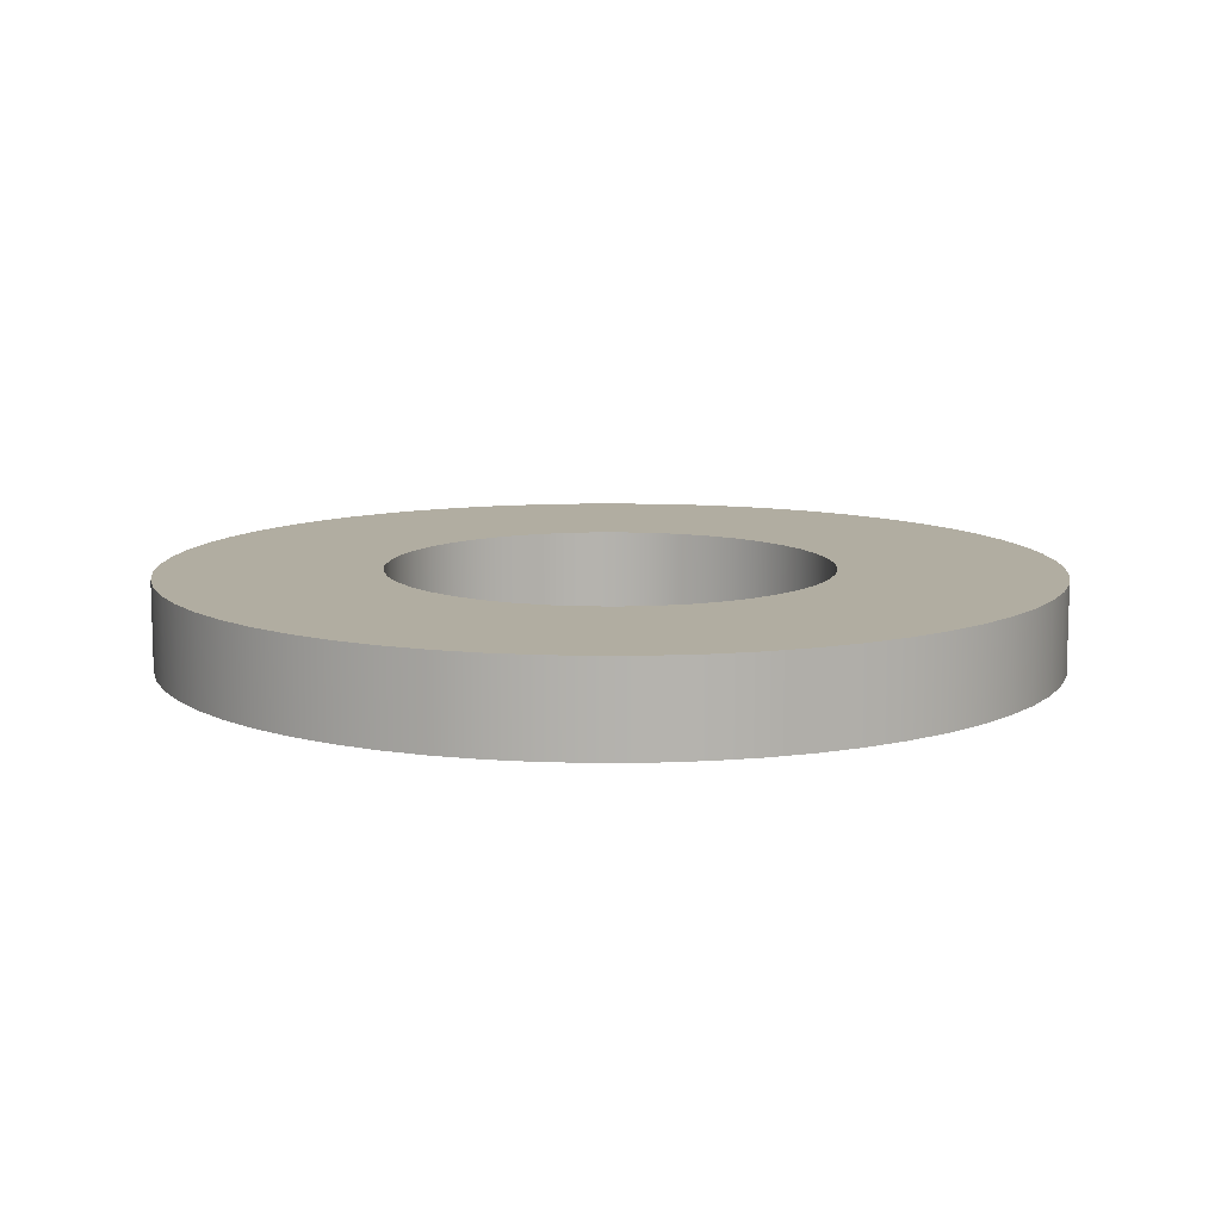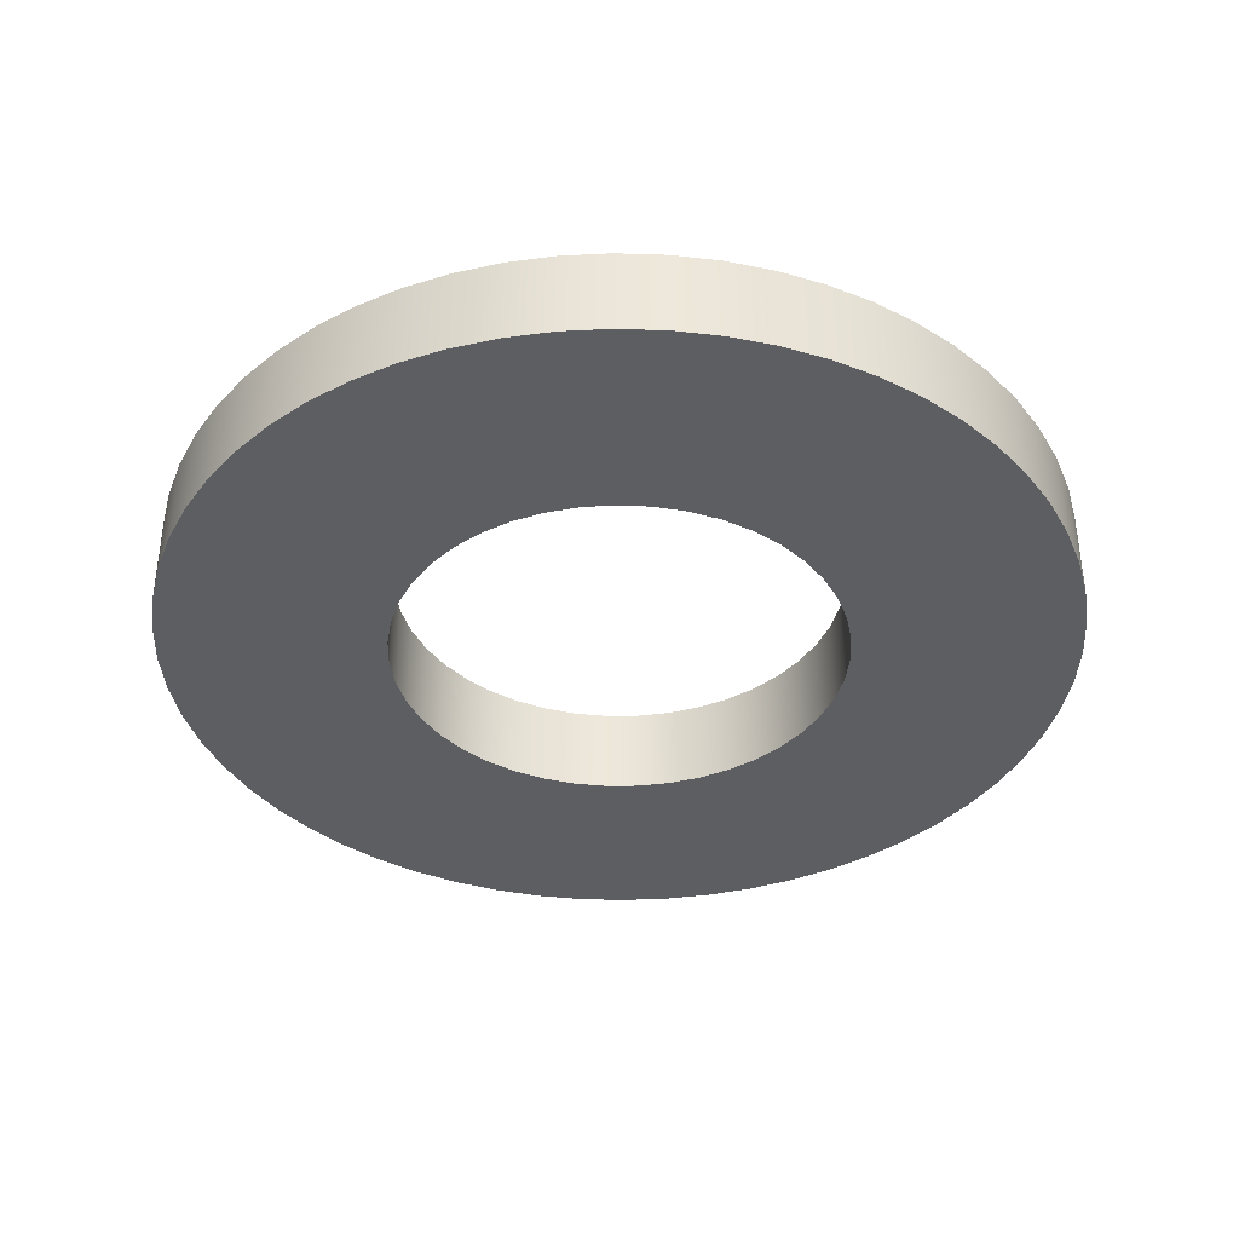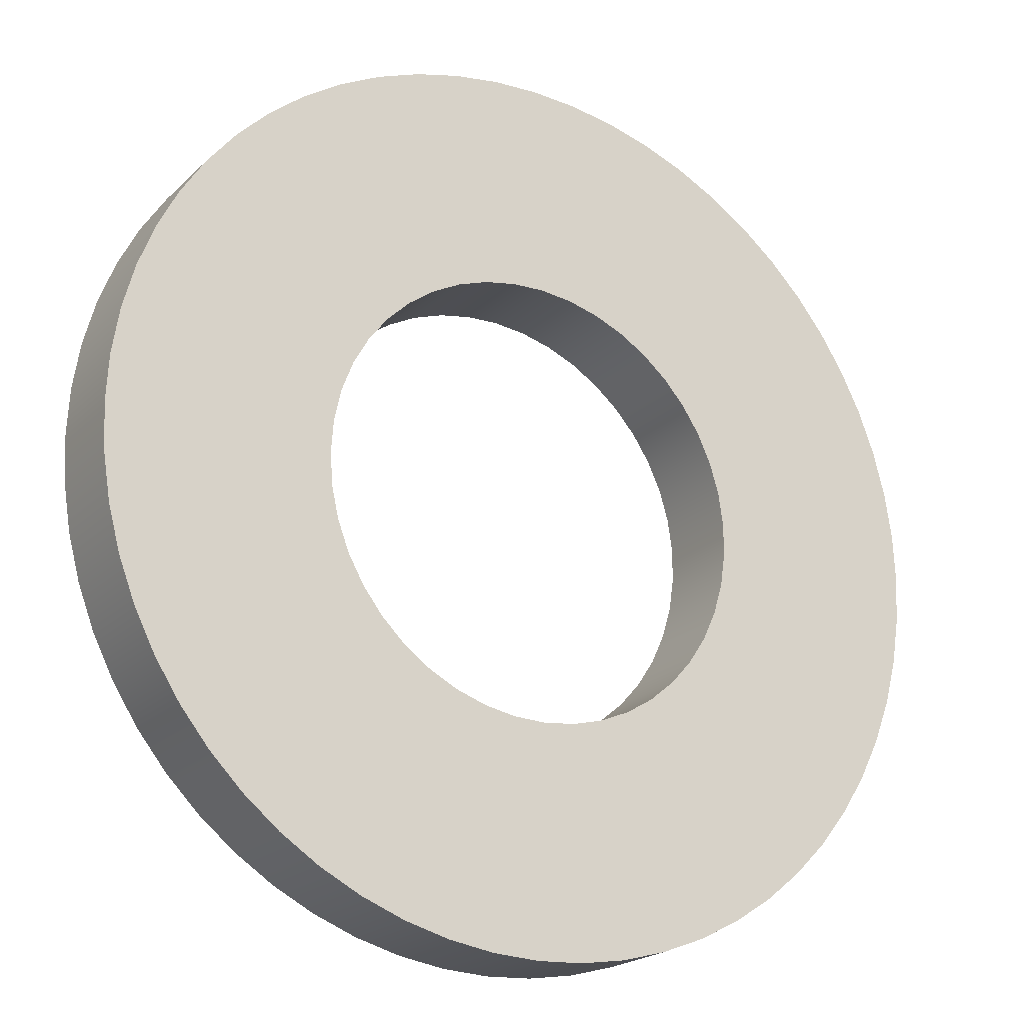
<metadata>
{"format":"obj","ext":"obj","renderer":"f3d","projection":"perspective","resolution":1024,"background":"white","views":[{"elev":10.4,"azim":25.5,"up":"+Z"},{"elev":-38.0,"azim":-89.3,"up":"+Z"},{"elev":-20.9,"azim":-31.7,"up":"+Y"}]}
</metadata>
<code>
v -0.25 -3.062e-17 0.1
v -0.2473 -0.0364 0.1
v -0.2394 -0.07202 0.1
v -0.2264 -0.1061 0.1
v -0.2085 -0.1379 0.1
v -0.1862 -0.1668 0.1
v -0.1599 -0.1922 0.1
v -0.1302 -0.2134 0.1
v -0.09778 -0.2301 0.1
v -0.06323 -0.2419 0.1
v -0.02734 -0.2485 0.1
v 0.009131 -0.2498 0.1
v 0.04541 -0.2458 0.1
v 0.08072 -0.2366 0.1
v 0.1143 -0.2223 0.1
v 0.1455 -0.2033 0.1
v 0.1735 -0.18 0.1
v 0.1979 -0.1528 0.1
v 0.218 -0.1224 0.1
v 0.2335 -0.08931 0.1
v 0.244 -0.05436 0.1
v 0.2493 -0.01825 0.1
v 0.2493 0.01825 0.1
v 0.244 0.05436 0.1
v 0.2335 0.08931 0.1
v 0.218 0.1224 0.1
v 0.1979 0.1528 0.1
v 0.1735 0.18 0.1
v 0.1455 0.2033 0.1
v 0.1143 0.2223 0.1
v 0.08072 0.2366 0.1
v 0.04541 0.2458 0.1
v 0.009131 0.2498 0.1
v -0.02734 0.2485 0.1
v -0.06323 0.2419 0.1
v -0.09778 0.2301 0.1
v -0.1302 0.2134 0.1
v -0.1599 0.1922 0.1
v -0.1862 0.1668 0.1
v -0.2085 0.1379 0.1
v -0.2264 0.1061 0.1
v -0.2394 0.07202 0.1
v -0.2473 0.0364 0.1
v -0.25 -3.062e-17 0
v -0.2473 0.0364 0
v -0.2394 0.07202 0
v -0.2264 0.1061 0
v -0.2085 0.1379 0
v -0.1862 0.1668 0
v -0.1599 0.1922 0
v -0.1302 0.2134 0
v -0.09778 0.2301 0
v -0.06323 0.2419 0
v -0.02734 0.2485 0
v 0.009131 0.2498 0
v 0.04541 0.2458 0
v 0.08072 0.2366 0
v 0.1143 0.2223 0
v 0.1455 0.2033 0
v 0.1735 0.18 0
v 0.1979 0.1528 0
v 0.218 0.1224 0
v 0.2335 0.08931 0
v 0.244 0.05436 0
v 0.2493 0.01825 0
v 0.2493 -0.01825 0
v 0.244 -0.05436 0
v 0.2335 -0.08931 0
v 0.218 -0.1224 0
v 0.1979 -0.1528 0
v 0.1735 -0.18 0
v 0.1455 -0.2033 0
v 0.1143 -0.2223 0
v 0.08072 -0.2366 0
v 0.04541 -0.2458 0
v 0.009131 -0.2498 0
v -0.02734 -0.2485 0
v -0.06323 -0.2419 0
v -0.09778 -0.2301 0
v -0.1302 -0.2134 0
v -0.1599 -0.1922 0
v -0.1862 -0.1668 0
v -0.2085 -0.1379 0
v -0.2264 -0.1061 0
v -0.2394 -0.07202 0
v -0.2473 -0.0364 0
v -0.25 -3.062e-17 0.1
v -0.25 -3.062e-17 0
v -0.5 -6.123e-17 0.1
v -0.4973 0.05226 0.1
v -0.4891 0.104 0.1
v -0.4755 0.1545 0.1
v -0.4568 0.2034 0.1
v -0.433 0.25 0.1
v -0.4045 0.2939 0.1
v -0.3716 0.3346 0.1
v -0.3346 0.3716 0.1
v -0.2939 0.4045 0.1
v -0.25 0.433 0.1
v -0.2034 0.4568 0.1
v -0.1545 0.4755 0.1
v -0.104 0.4891 0.1
v -0.05226 0.4973 0.1
v 3.062e-17 0.5 0.1
v 0.05226 0.4973 0.1
v 0.104 0.4891 0.1
v 0.1545 0.4755 0.1
v 0.2034 0.4568 0.1
v 0.25 0.433 0.1
v 0.2939 0.4045 0.1
v 0.3346 0.3716 0.1
v 0.3716 0.3346 0.1
v 0.4045 0.2939 0.1
v 0.433 0.25 0.1
v 0.4568 0.2034 0.1
v 0.4755 0.1545 0.1
v 0.4891 0.104 0.1
v 0.4973 0.05226 0.1
v 0.5 0 0.1
v 0.4973 -0.05226 0.1
v 0.4891 -0.104 0.1
v 0.4755 -0.1545 0.1
v 0.4568 -0.2034 0.1
v 0.433 -0.25 0.1
v 0.4045 -0.2939 0.1
v 0.3716 -0.3346 0.1
v 0.3346 -0.3716 0.1
v 0.2939 -0.4045 0.1
v 0.25 -0.433 0.1
v 0.2034 -0.4568 0.1
v 0.1545 -0.4755 0.1
v 0.104 -0.4891 0.1
v 0.05226 -0.4973 0.1
v 3.062e-17 -0.5 0.1
v -0.05226 -0.4973 0.1
v -0.104 -0.4891 0.1
v -0.1545 -0.4755 0.1
v -0.2034 -0.4568 0.1
v -0.25 -0.433 0.1
v -0.2939 -0.4045 0.1
v -0.3346 -0.3716 0.1
v -0.3716 -0.3346 0.1
v -0.4045 -0.2939 0.1
v -0.433 -0.25 0.1
v -0.4568 -0.2034 0.1
v -0.4755 -0.1545 0.1
v -0.4891 -0.104 0.1
v -0.4973 -0.05226 0.1
v -0.5 -6.123e-17 0
v -0.4973 -0.05226 0
v -0.4891 -0.104 0
v -0.4755 -0.1545 0
v -0.4568 -0.2034 0
v -0.433 -0.25 0
v -0.4045 -0.2939 0
v -0.3716 -0.3346 0
v -0.3346 -0.3716 0
v -0.2939 -0.4045 0
v -0.25 -0.433 0
v -0.2034 -0.4568 0
v -0.1545 -0.4755 0
v -0.104 -0.4891 0
v -0.05226 -0.4973 0
v 3.062e-17 -0.5 0
v 0.05226 -0.4973 0
v 0.104 -0.4891 0
v 0.1545 -0.4755 0
v 0.2034 -0.4568 0
v 0.25 -0.433 0
v 0.2939 -0.4045 0
v 0.3346 -0.3716 0
v 0.3716 -0.3346 0
v 0.4045 -0.2939 0
v 0.433 -0.25 0
v 0.4568 -0.2034 0
v 0.4755 -0.1545 0
v 0.4891 -0.104 0
v 0.4973 -0.05226 0
v 0.5 0 0
v 0.4973 0.05226 0
v 0.4891 0.104 0
v 0.4755 0.1545 0
v 0.4568 0.2034 0
v 0.433 0.25 0
v 0.4045 0.2939 0
v 0.3716 0.3346 0
v 0.3346 0.3716 0
v 0.2939 0.4045 0
v 0.25 0.433 0
v 0.2034 0.4568 0
v 0.1545 0.4755 0
v 0.104 0.4891 0
v 0.05226 0.4973 0
v 3.062e-17 0.5 0
v -0.05226 0.4973 0
v -0.104 0.4891 0
v -0.1545 0.4755 0
v -0.2034 0.4568 0
v -0.25 0.433 0
v -0.2939 0.4045 0
v -0.3346 0.3716 0
v -0.3716 0.3346 0
v -0.4045 0.2939 0
v -0.433 0.25 0
v -0.4568 0.2034 0
v -0.4755 0.1545 0
v -0.4891 0.104 0
v -0.4973 0.05226 0
v -0.5 -6.123e-17 0
v -0.5 -6.123e-17 0.1
v -0.25 -3.062e-17 0.1
v -0.2473 0.0364 0.1
v -0.2394 0.07202 0.1
v -0.2264 0.1061 0.1
v -0.2085 0.1379 0.1
v -0.1862 0.1668 0.1
v -0.1599 0.1922 0.1
v -0.1302 0.2134 0.1
v -0.09778 0.2301 0.1
v -0.06323 0.2419 0.1
v -0.02734 0.2485 0.1
v 0.009131 0.2498 0.1
v 0.04541 0.2458 0.1
v 0.08072 0.2366 0.1
v 0.1143 0.2223 0.1
v 0.1455 0.2033 0.1
v 0.1735 0.18 0.1
v 0.1979 0.1528 0.1
v 0.218 0.1224 0.1
v 0.2335 0.08931 0.1
v 0.244 0.05436 0.1
v 0.2493 0.01825 0.1
v 0.2493 -0.01825 0.1
v 0.244 -0.05436 0.1
v 0.2335 -0.08931 0.1
v 0.218 -0.1224 0.1
v 0.1979 -0.1528 0.1
v 0.1735 -0.18 0.1
v 0.1455 -0.2033 0.1
v 0.1143 -0.2223 0.1
v 0.08072 -0.2366 0.1
v 0.04541 -0.2458 0.1
v 0.009131 -0.2498 0.1
v -0.02734 -0.2485 0.1
v -0.06323 -0.2419 0.1
v -0.09778 -0.2301 0.1
v -0.1302 -0.2134 0.1
v -0.1599 -0.1922 0.1
v -0.1862 -0.1668 0.1
v -0.2085 -0.1379 0.1
v -0.2264 -0.1061 0.1
v -0.2394 -0.07202 0.1
v -0.2473 -0.0364 0.1
v -0.5 -6.123e-17 0.1
v -0.4973 -0.05226 0.1
v -0.4891 -0.104 0.1
v -0.4755 -0.1545 0.1
v -0.4568 -0.2034 0.1
v -0.433 -0.25 0.1
v -0.4045 -0.2939 0.1
v -0.3716 -0.3346 0.1
v -0.3346 -0.3716 0.1
v -0.2939 -0.4045 0.1
v -0.25 -0.433 0.1
v -0.2034 -0.4568 0.1
v -0.1545 -0.4755 0.1
v -0.104 -0.4891 0.1
v -0.05226 -0.4973 0.1
v 3.062e-17 -0.5 0.1
v 0.05226 -0.4973 0.1
v 0.104 -0.4891 0.1
v 0.1545 -0.4755 0.1
v 0.2034 -0.4568 0.1
v 0.25 -0.433 0.1
v 0.2939 -0.4045 0.1
v 0.3346 -0.3716 0.1
v 0.3716 -0.3346 0.1
v 0.4045 -0.2939 0.1
v 0.433 -0.25 0.1
v 0.4568 -0.2034 0.1
v 0.4755 -0.1545 0.1
v 0.4891 -0.104 0.1
v 0.4973 -0.05226 0.1
v 0.5 0 0.1
v 0.4973 0.05226 0.1
v 0.4891 0.104 0.1
v 0.4755 0.1545 0.1
v 0.4568 0.2034 0.1
v 0.433 0.25 0.1
v 0.4045 0.2939 0.1
v 0.3716 0.3346 0.1
v 0.3346 0.3716 0.1
v 0.2939 0.4045 0.1
v 0.25 0.433 0.1
v 0.2034 0.4568 0.1
v 0.1545 0.4755 0.1
v 0.104 0.4891 0.1
v 0.05226 0.4973 0.1
v 3.062e-17 0.5 0.1
v -0.05226 0.4973 0.1
v -0.104 0.4891 0.1
v -0.1545 0.4755 0.1
v -0.2034 0.4568 0.1
v -0.25 0.433 0.1
v -0.2939 0.4045 0.1
v -0.3346 0.3716 0.1
v -0.3716 0.3346 0.1
v -0.4045 0.2939 0.1
v -0.433 0.25 0.1
v -0.4568 0.2034 0.1
v -0.4755 0.1545 0.1
v -0.4891 0.104 0.1
v -0.4973 0.05226 0.1
v -0.25 -3.062e-17 0
v -0.2473 -0.0364 0
v -0.2394 -0.07202 0
v -0.2264 -0.1061 0
v -0.2085 -0.1379 0
v -0.1862 -0.1668 0
v -0.1599 -0.1922 0
v -0.1302 -0.2134 0
v -0.09778 -0.2301 0
v -0.06323 -0.2419 0
v -0.02734 -0.2485 0
v 0.009131 -0.2498 0
v 0.04541 -0.2458 0
v 0.08072 -0.2366 0
v 0.1143 -0.2223 0
v 0.1455 -0.2033 0
v 0.1735 -0.18 0
v 0.1979 -0.1528 0
v 0.218 -0.1224 0
v 0.2335 -0.08931 0
v 0.244 -0.05436 0
v 0.2493 -0.01825 0
v 0.2493 0.01825 0
v 0.244 0.05436 0
v 0.2335 0.08931 0
v 0.218 0.1224 0
v 0.1979 0.1528 0
v 0.1735 0.18 0
v 0.1455 0.2033 0
v 0.1143 0.2223 0
v 0.08072 0.2366 0
v 0.04541 0.2458 0
v 0.009131 0.2498 0
v -0.02734 0.2485 0
v -0.06323 0.2419 0
v -0.09778 0.2301 0
v -0.1302 0.2134 0
v -0.1599 0.1922 0
v -0.1862 0.1668 0
v -0.2085 0.1379 0
v -0.2264 0.1061 0
v -0.2394 0.07202 0
v -0.2473 0.0364 0
v -0.5 -6.123e-17 0
v -0.4973 0.05226 0
v -0.4891 0.104 0
v -0.4755 0.1545 0
v -0.4568 0.2034 0
v -0.433 0.25 0
v -0.4045 0.2939 0
v -0.3716 0.3346 0
v -0.3346 0.3716 0
v -0.2939 0.4045 0
v -0.25 0.433 0
v -0.2034 0.4568 0
v -0.1545 0.4755 0
v -0.104 0.4891 0
v -0.05226 0.4973 0
v 3.062e-17 0.5 0
v 0.05226 0.4973 0
v 0.104 0.4891 0
v 0.1545 0.4755 0
v 0.2034 0.4568 0
v 0.25 0.433 0
v 0.2939 0.4045 0
v 0.3346 0.3716 0
v 0.3716 0.3346 0
v 0.4045 0.2939 0
v 0.433 0.25 0
v 0.4568 0.2034 0
v 0.4755 0.1545 0
v 0.4891 0.104 0
v 0.4973 0.05226 0
v 0.5 0 0
v 0.4973 -0.05226 0
v 0.4891 -0.104 0
v 0.4755 -0.1545 0
v 0.4568 -0.2034 0
v 0.433 -0.25 0
v 0.4045 -0.2939 0
v 0.3716 -0.3346 0
v 0.3346 -0.3716 0
v 0.2939 -0.4045 0
v 0.25 -0.433 0
v 0.2034 -0.4568 0
v 0.1545 -0.4755 0
v 0.104 -0.4891 0
v 0.05226 -0.4973 0
v 3.062e-17 -0.5 0
v -0.05226 -0.4973 0
v -0.104 -0.4891 0
v -0.1545 -0.4755 0
v -0.2034 -0.4568 0
v -0.25 -0.433 0
v -0.2939 -0.4045 0
v -0.3346 -0.3716 0
v -0.3716 -0.3346 0
v -0.4045 -0.2939 0
v -0.433 -0.25 0
v -0.4568 -0.2034 0
v -0.4755 -0.1545 0
v -0.4891 -0.104 0
v -0.4973 -0.05226 0
f 2 86 1
f 1 86 88
f 87 44 43
f 43 44 45
f 43 45 42
f 42 45 46
f 42 46 41
f 41 46 47
f 41 47 40
f 40 47 48
f 40 48 39
f 39 48 49
f 39 49 38
f 38 49 50
f 38 50 37
f 37 50 51
f 37 51 36
f 36 51 52
f 36 52 35
f 35 52 53
f 35 53 34
f 34 53 54
f 34 54 33
f 33 54 55
f 33 55 32
f 32 55 56
f 32 56 31
f 31 56 57
f 31 57 30
f 30 57 58
f 30 58 29
f 29 58 59
f 29 59 28
f 28 59 60
f 28 60 27
f 27 60 61
f 27 61 26
f 26 61 62
f 26 62 25
f 25 62 63
f 25 63 24
f 24 63 64
f 24 64 23
f 23 64 65
f 23 65 22
f 22 65 66
f 22 66 21
f 21 66 67
f 21 67 20
f 20 67 68
f 20 68 19
f 19 68 69
f 19 69 18
f 18 69 70
f 18 70 17
f 17 70 71
f 17 71 16
f 16 71 72
f 16 72 15
f 15 72 73
f 15 73 14
f 14 73 74
f 14 74 13
f 13 74 75
f 13 75 12
f 12 75 76
f 12 76 11
f 11 76 77
f 11 77 10
f 10 77 78
f 10 78 9
f 9 78 79
f 9 79 8
f 8 79 80
f 8 80 7
f 7 80 81
f 7 81 6
f 6 81 82
f 6 82 5
f 5 82 83
f 5 83 4
f 4 83 84
f 4 84 3
f 3 84 85
f 3 85 2
f 2 85 86
f 90 208 89
f 89 208 209
f 210 149 148
f 148 149 150
f 148 150 147
f 147 150 151
f 147 151 146
f 146 151 152
f 146 152 145
f 145 152 153
f 145 153 144
f 144 153 154
f 144 154 143
f 143 154 155
f 143 155 142
f 142 155 156
f 142 156 141
f 141 156 157
f 141 157 140
f 140 157 158
f 140 158 139
f 139 158 159
f 139 159 138
f 138 159 160
f 138 160 137
f 137 160 161
f 137 161 136
f 136 161 162
f 136 162 135
f 135 162 163
f 135 163 134
f 134 163 164
f 134 164 133
f 133 164 165
f 133 165 132
f 132 165 166
f 132 166 131
f 131 166 167
f 131 167 130
f 130 167 168
f 130 168 129
f 129 168 169
f 129 169 128
f 128 169 170
f 128 170 127
f 127 170 171
f 127 171 126
f 126 171 172
f 126 172 125
f 125 172 173
f 125 173 124
f 124 173 174
f 124 174 123
f 123 174 175
f 123 175 122
f 122 175 176
f 122 176 121
f 121 176 177
f 121 177 120
f 120 177 178
f 120 178 119
f 119 178 179
f 119 179 118
f 118 179 180
f 118 180 117
f 117 180 181
f 117 181 116
f 116 181 182
f 116 182 115
f 115 182 183
f 115 183 114
f 114 183 184
f 114 184 113
f 113 184 185
f 113 185 112
f 112 185 186
f 112 186 111
f 111 186 187
f 111 187 110
f 110 187 188
f 110 188 109
f 109 188 189
f 109 189 108
f 108 189 190
f 108 190 107
f 107 190 191
f 107 191 106
f 106 191 192
f 106 192 105
f 105 192 193
f 105 193 104
f 104 193 194
f 104 194 103
f 103 194 195
f 103 195 102
f 102 195 196
f 102 196 101
f 101 196 197
f 101 197 100
f 100 197 198
f 100 198 99
f 99 198 199
f 99 199 98
f 98 199 200
f 98 200 97
f 97 200 201
f 97 201 96
f 96 201 202
f 96 202 95
f 95 202 203
f 95 203 94
f 94 203 204
f 94 204 93
f 93 204 205
f 93 205 92
f 92 205 206
f 92 206 91
f 91 206 207
f 91 207 90
f 90 207 208
f 212 313 211
f 211 313 254
f 211 254 255
f 313 212 312
f 312 212 213
f 312 213 311
f 311 213 214
f 311 214 310
f 310 214 309
f 309 214 215
f 309 215 308
f 308 215 216
f 308 216 307
f 307 216 306
f 306 216 217
f 306 217 305
f 305 217 218
f 305 218 304
f 304 218 219
f 304 219 303
f 303 219 302
f 302 219 220
f 302 220 301
f 301 220 221
f 301 221 300
f 300 221 299
f 299 221 222
f 299 222 298
f 298 222 223
f 298 223 297
f 297 223 224
f 297 224 296
f 296 224 295
f 295 224 225
f 295 225 294
f 294 225 226
f 294 226 293
f 293 226 292
f 292 226 227
f 292 227 291
f 291 227 228
f 291 228 290
f 290 228 229
f 290 229 289
f 289 229 288
f 288 229 230
f 288 230 287
f 287 230 231
f 287 231 286
f 286 231 285
f 285 231 232
f 285 232 284
f 284 232 233
f 284 233 283
f 283 233 234
f 283 234 282
f 282 234 281
f 281 234 235
f 281 235 280
f 280 235 236
f 280 236 279
f 279 236 278
f 278 236 237
f 278 237 277
f 277 237 238
f 277 238 276
f 276 238 239
f 276 239 275
f 275 239 274
f 274 239 240
f 274 240 273
f 273 240 241
f 273 241 272
f 272 241 271
f 271 241 242
f 271 242 270
f 270 242 243
f 270 243 269
f 269 243 244
f 269 244 268
f 268 244 267
f 267 244 245
f 267 245 266
f 266 245 246
f 266 246 265
f 265 246 264
f 264 246 247
f 264 247 263
f 263 247 248
f 263 248 262
f 262 248 249
f 262 249 261
f 261 249 260
f 260 249 250
f 260 250 259
f 259 250 251
f 259 251 258
f 258 251 257
f 257 251 252
f 257 252 256
f 256 252 253
f 256 253 255
f 255 253 211
f 315 416 314
f 314 416 357
f 314 357 358
f 416 315 415
f 415 315 316
f 415 316 414
f 414 316 317
f 414 317 413
f 413 317 412
f 412 317 318
f 412 318 411
f 411 318 319
f 411 319 410
f 410 319 409
f 409 319 320
f 409 320 408
f 408 320 321
f 408 321 407
f 407 321 322
f 407 322 406
f 406 322 405
f 405 322 323
f 405 323 404
f 404 323 324
f 404 324 403
f 403 324 402
f 402 324 325
f 402 325 401
f 401 325 326
f 401 326 400
f 400 326 327
f 400 327 399
f 399 327 398
f 398 327 328
f 398 328 397
f 397 328 329
f 397 329 396
f 396 329 395
f 395 329 330
f 395 330 394
f 394 330 331
f 394 331 393
f 393 331 332
f 393 332 392
f 392 332 391
f 391 332 333
f 391 333 390
f 390 333 334
f 390 334 389
f 389 334 388
f 388 334 335
f 388 335 387
f 387 335 336
f 387 336 386
f 386 336 337
f 386 337 385
f 385 337 384
f 384 337 338
f 384 338 383
f 383 338 339
f 383 339 382
f 382 339 381
f 381 339 340
f 381 340 380
f 380 340 341
f 380 341 379
f 379 341 342
f 379 342 378
f 378 342 377
f 377 342 343
f 377 343 376
f 376 343 344
f 376 344 375
f 375 344 374
f 374 344 345
f 374 345 373
f 373 345 346
f 373 346 372
f 372 346 347
f 372 347 371
f 371 347 370
f 370 347 348
f 370 348 369
f 369 348 349
f 369 349 368
f 368 349 367
f 367 349 350
f 367 350 366
f 366 350 351
f 366 351 365
f 365 351 352
f 365 352 364
f 364 352 363
f 363 352 353
f 363 353 362
f 362 353 354
f 362 354 361
f 361 354 360
f 360 354 355
f 360 355 359
f 359 355 356
f 359 356 358
f 358 356 314

</code>
